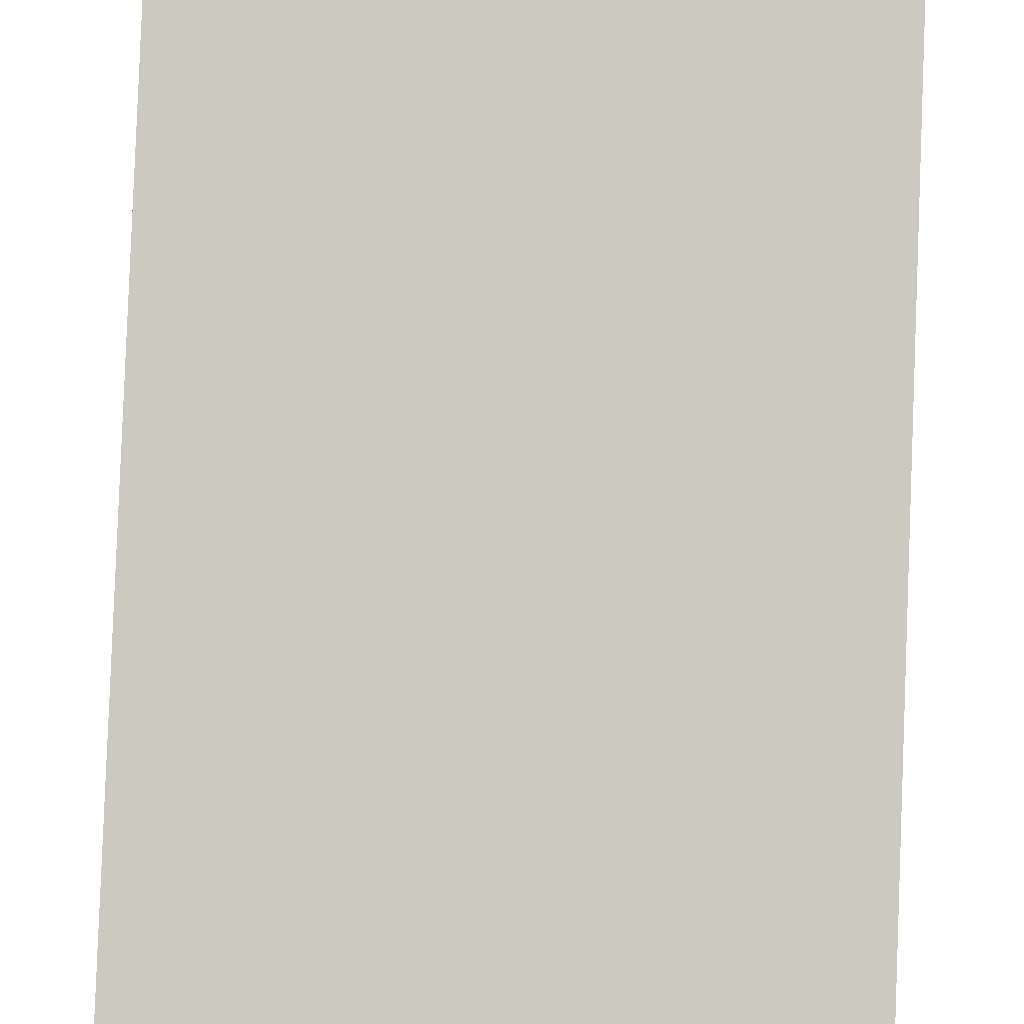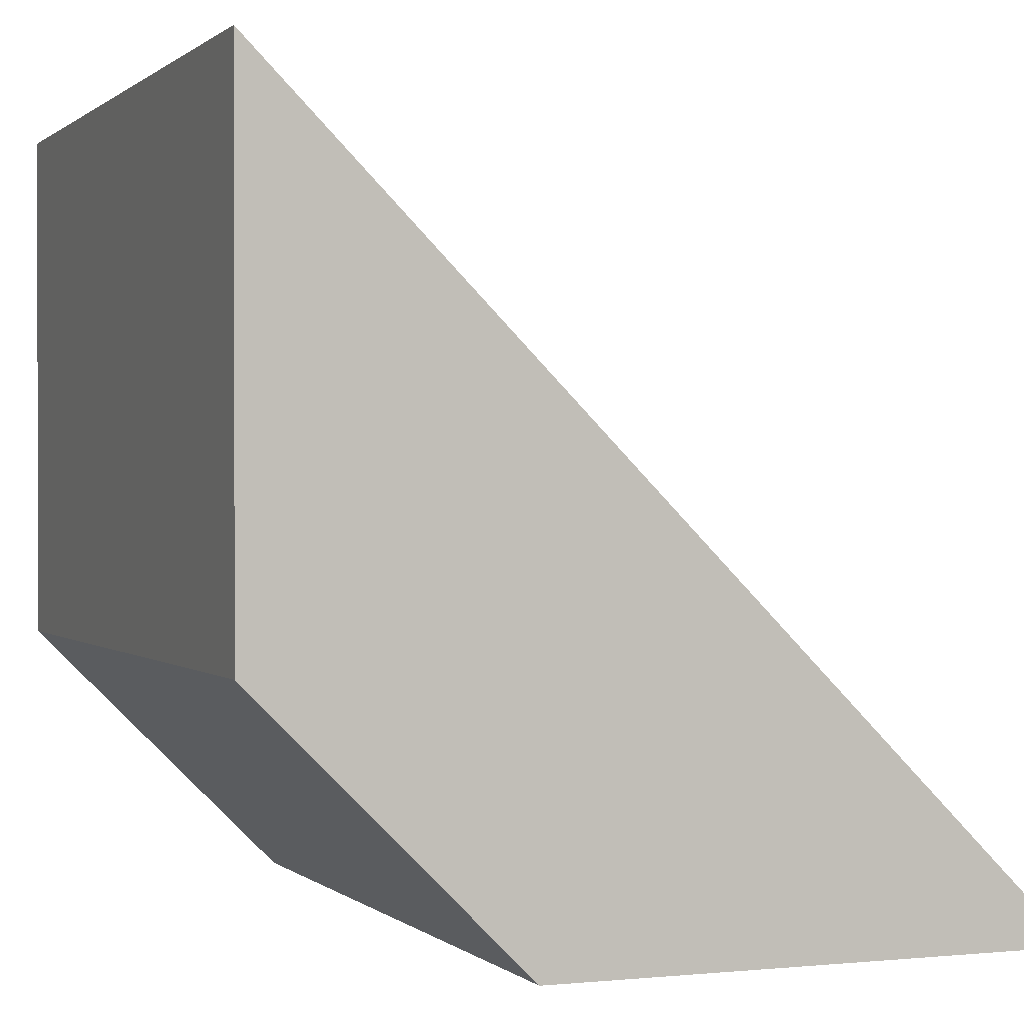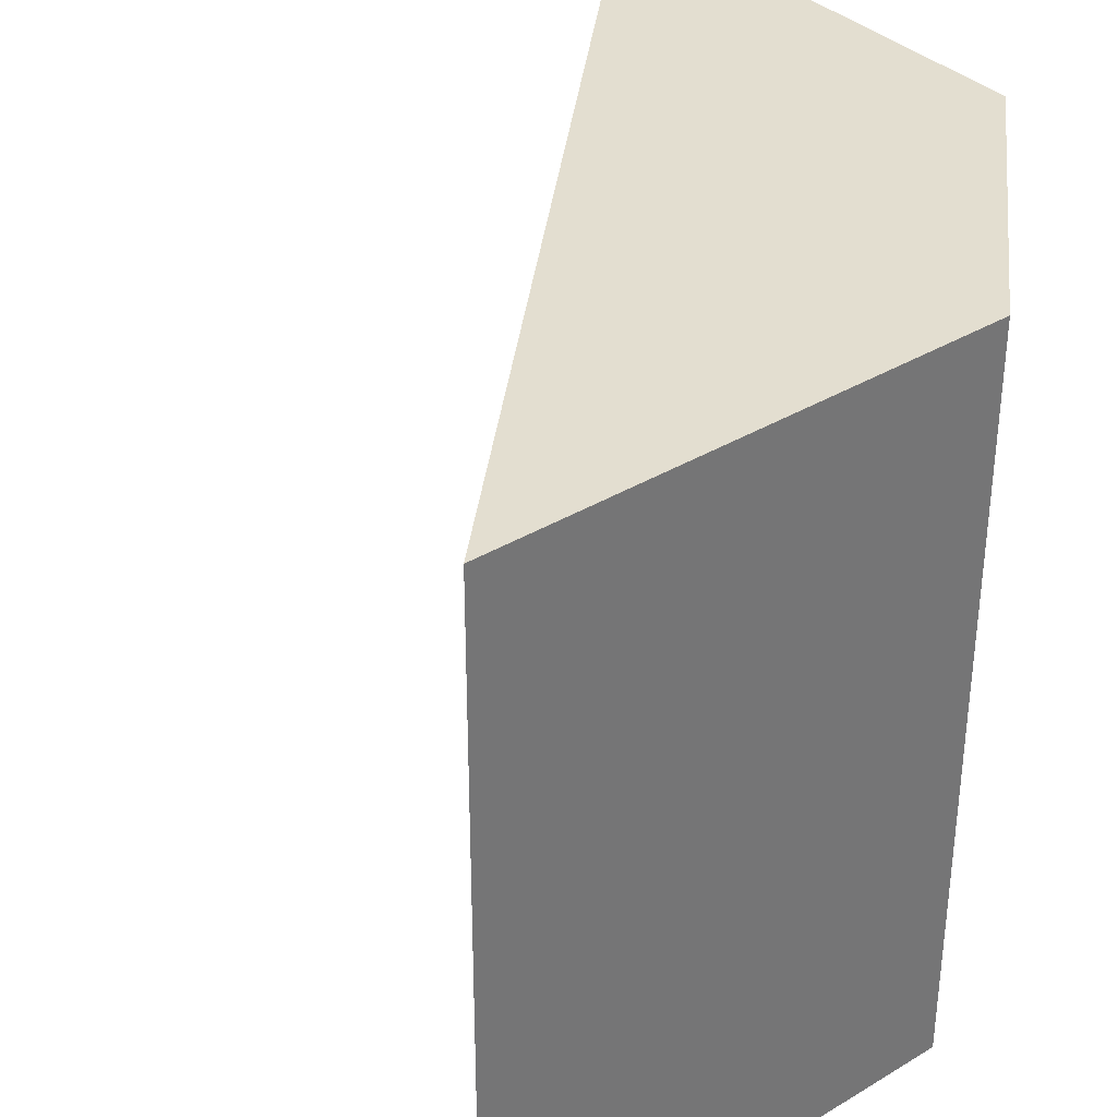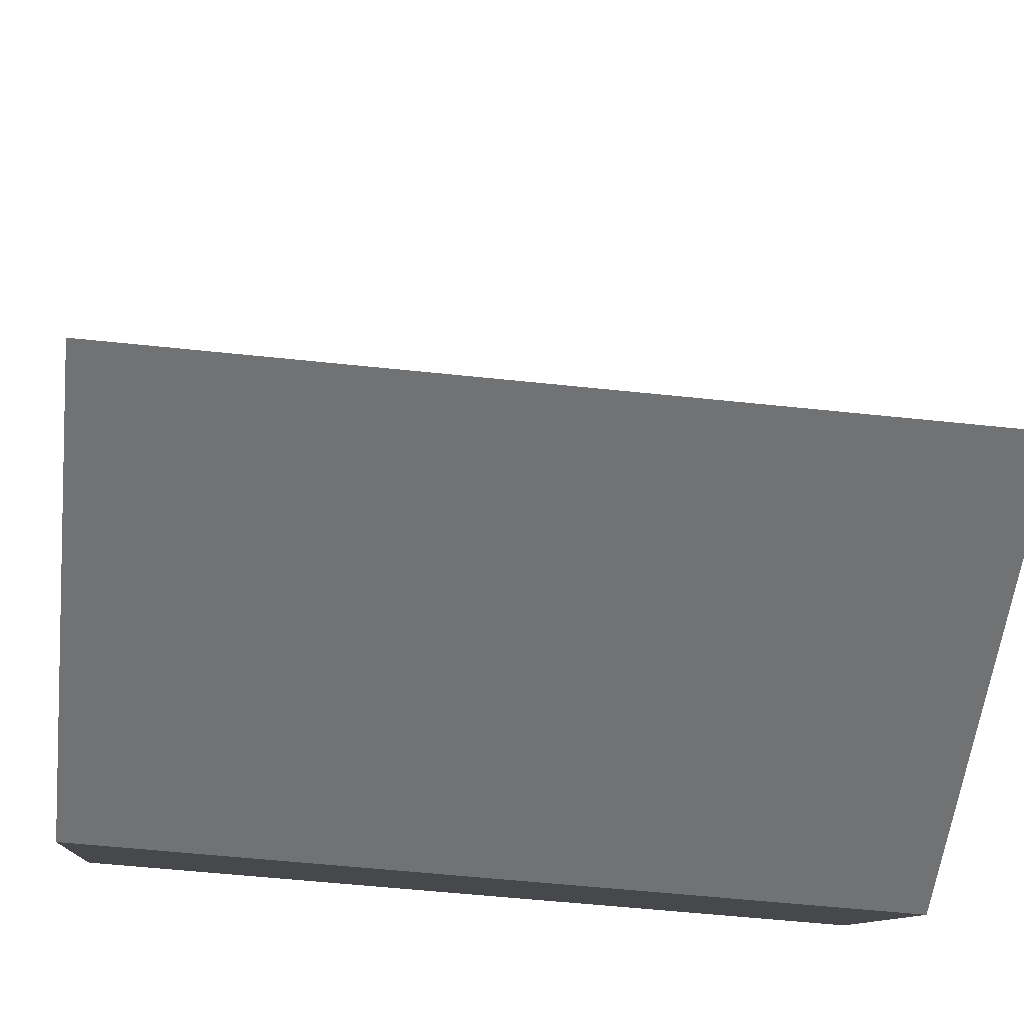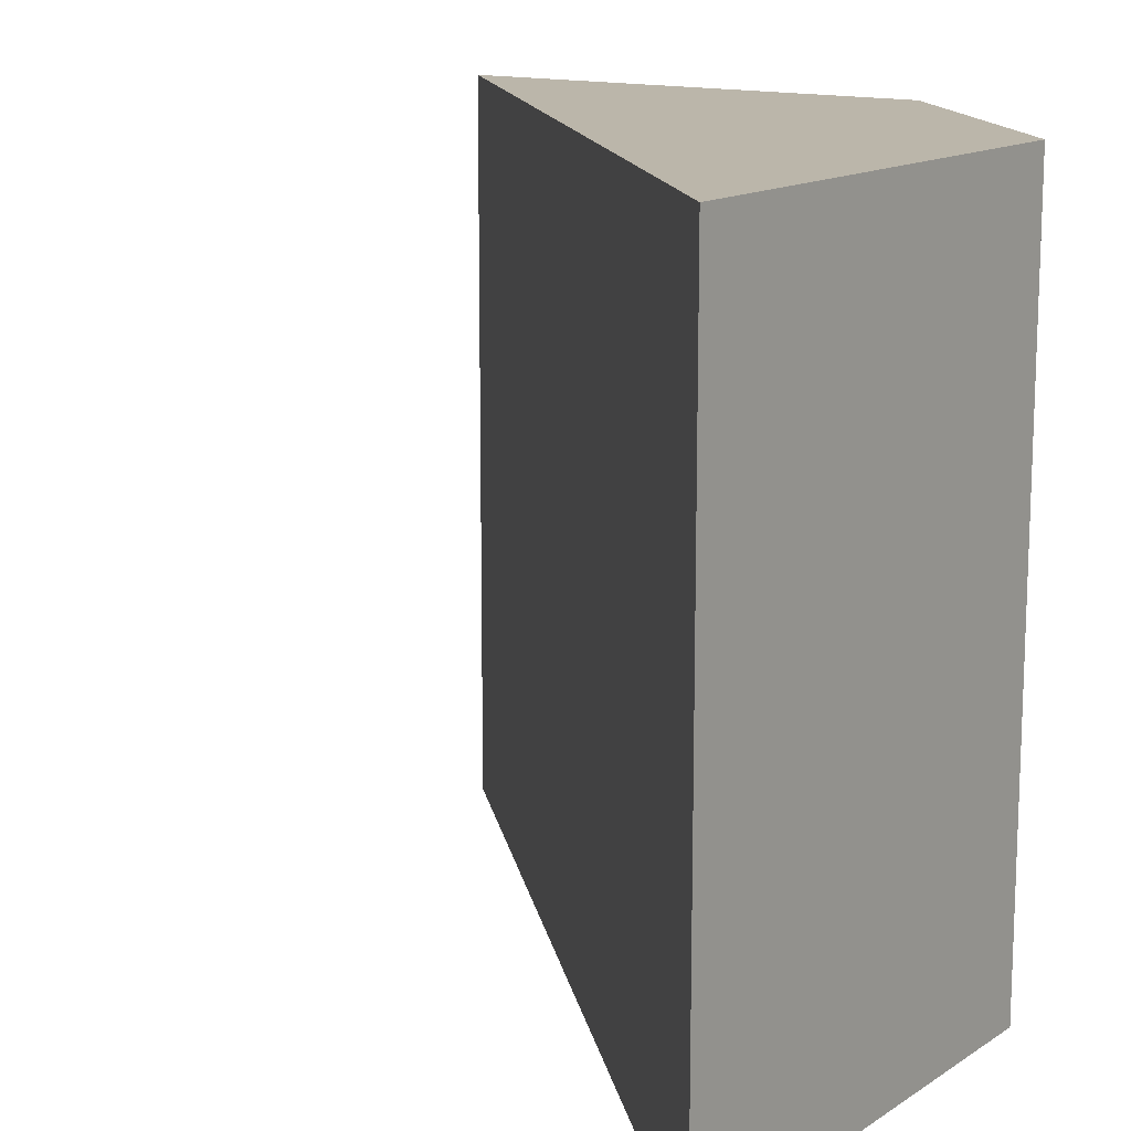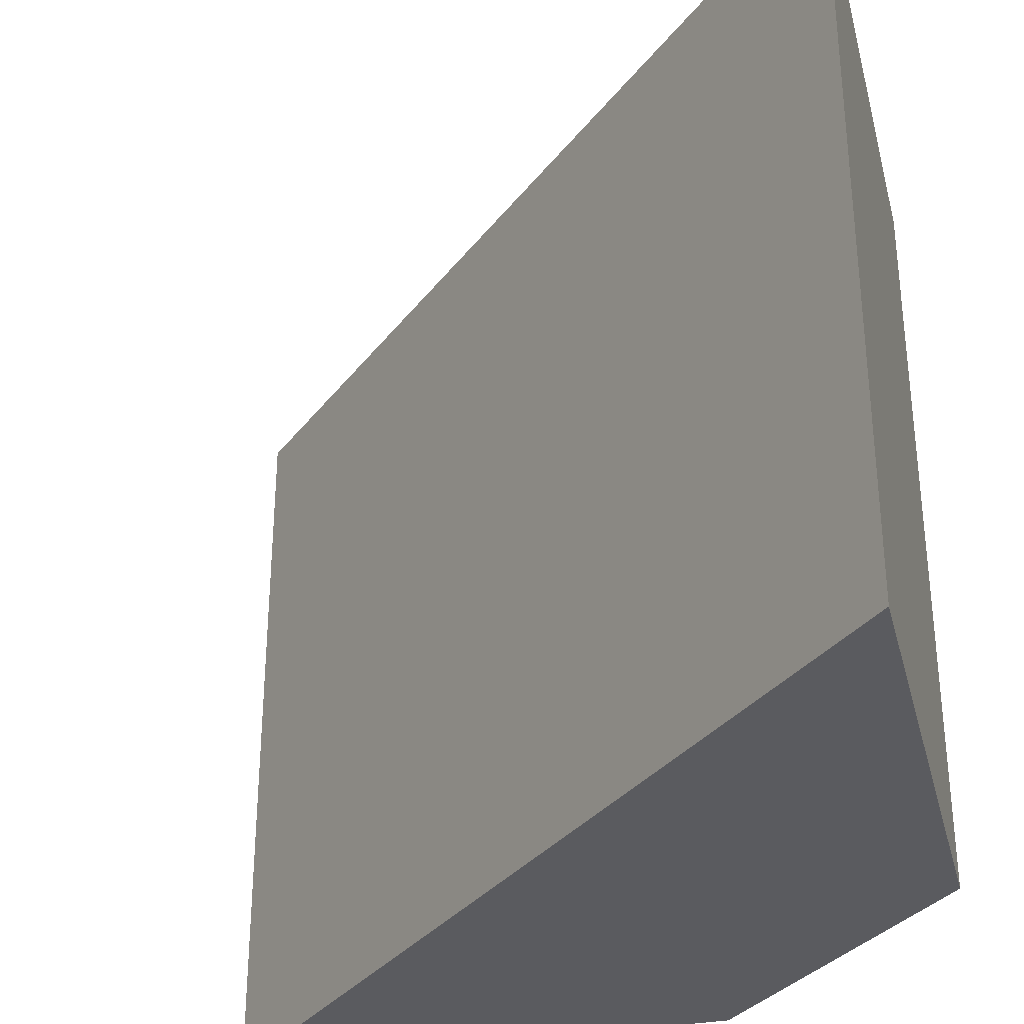
<metadata>
{"format":"obj","ext":"obj","renderer":"f3d","projection":"perspective","resolution":1024,"background":"white","views":[{"elev":41.5,"azim":93.1,"up":"+Z"},{"elev":0.5,"azim":-21.5,"up":"+Z"},{"elev":35.7,"azim":141.6,"up":"+Y"},{"elev":-55.5,"azim":83.6,"up":"+Z"},{"elev":14.0,"azim":125.5,"up":"+Y"},{"elev":-32.8,"azim":104.0,"up":"+Y"}]}
</metadata>
<code>
o 1
v -0.001301 0.75 0.7513
v -0.001301 0 0.7513
v 0.75 0.75 0
v 0.75 0 0
v 0.2503 0.75 0.000303
v 0.2503 0 0.000303
v -0.000998 0.75 0.2516
v -0.000998 0 0.2516
f 1 2 3
f 2 4 3
f 5 6 7
f 6 8 7
f 5 7 3
f 7 1 3
f 8 6 2
f 6 4 2
f 7 8 1
f 8 2 1
f 3 4 5
f 4 6 5

</code>
